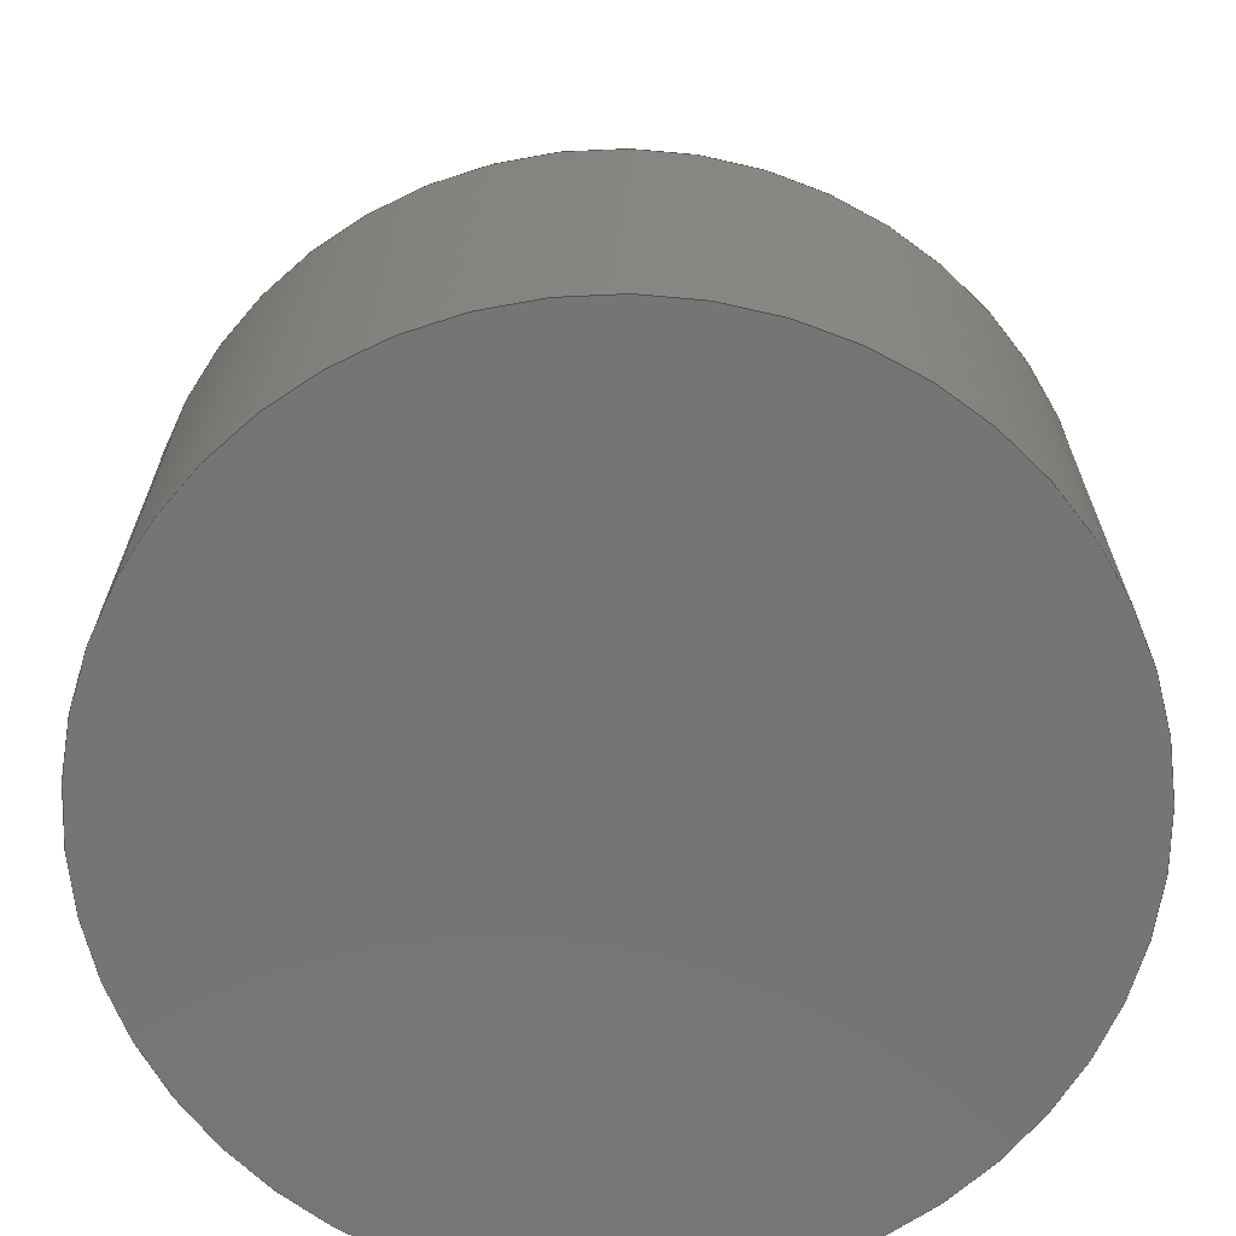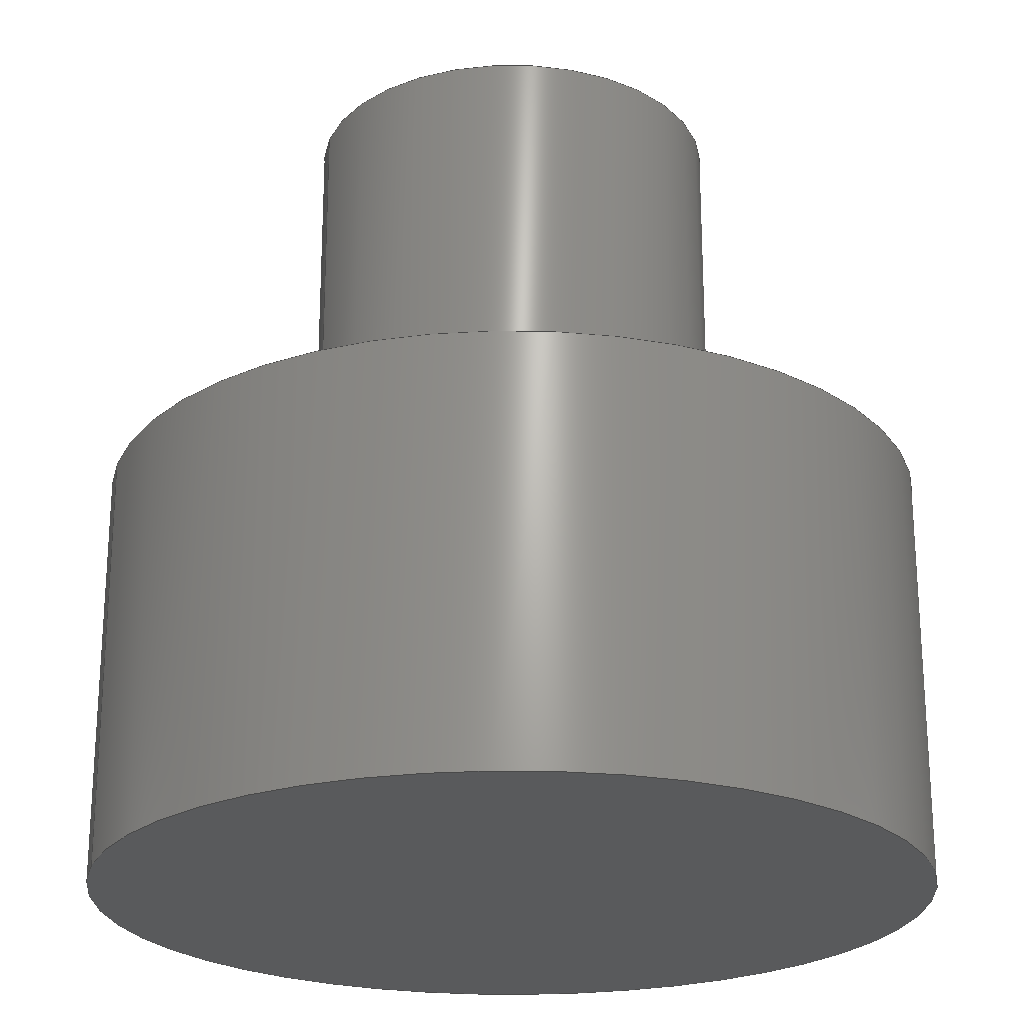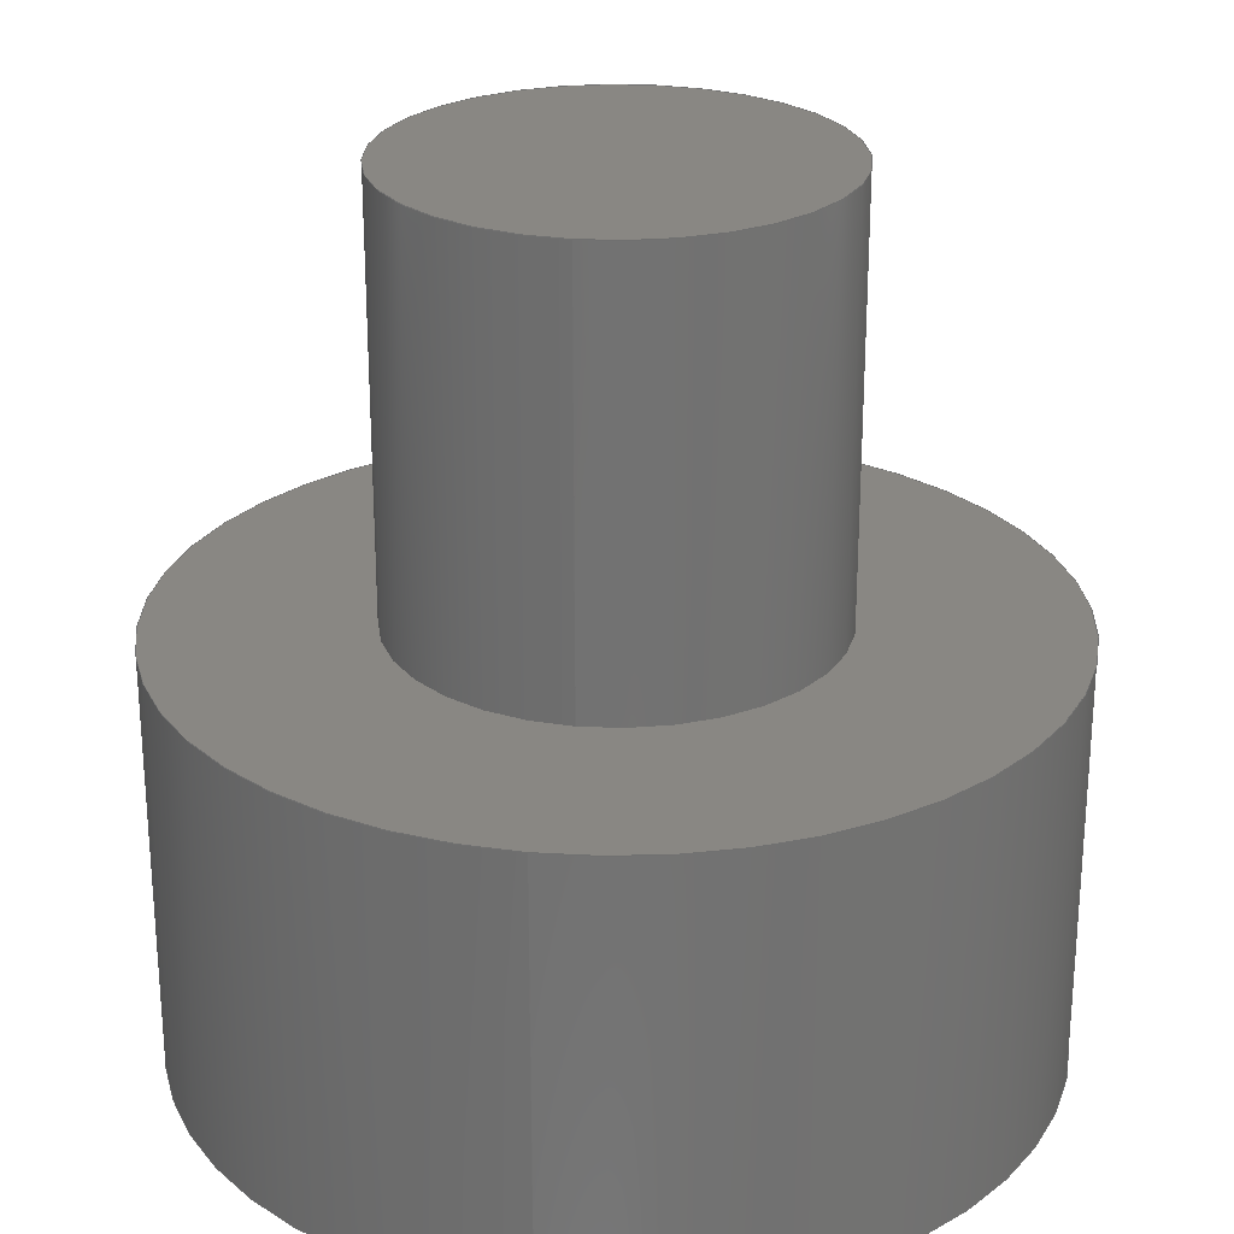
<metadata>
{"format":"step","ext":"step","renderer":"f3d","projection":"perspective","resolution":1024,"background":"white","views":[{"elev":-67.7,"azim":-118.7,"up":"+Y"},{"elev":-23.2,"azim":-107.2,"up":"+Y"},{"elev":25.7,"azim":9.3,"up":"+Y"}]}
</metadata>
<code>
ISO-10303-21;
DATA;
#1 = EDGE_LOOP ( 'NONE', ( #82, #64 ) ) ;
#2 = VERTEX_POINT ( 'NONE', #85 ) ;
#3 = VECTOR ( 'NONE', #27, 1000 ) ;
#4 = CARTESIAN_POINT ( 'NONE',  ( 0, 40, 0 ) ) ;
#5 = VERTEX_POINT ( 'NONE', #104 ) ;
#6 = EDGE_CURVE ( 'NONE', #8, #236, #164, .T. ) ;
#7 = DIRECTION ( 'NONE',  ( 0, 1, 0 ) ) ;
#8 = VERTEX_POINT ( 'NONE', #108 ) ;
#9 = DIRECTION ( 'NONE',  ( 0, 1, 0 ) ) ;
#10 = VERTEX_POINT ( 'NONE', #186 ) ;
#11 = DIRECTION ( 'NONE',  ( 0, 1, 0 ) ) ;
#12 = CC_DESIGN_PERSON_AND_ORGANIZATION_ASSIGNMENT ( #32, #93, ( #80 ) ) ;
#13 = CARTESIAN_POINT ( 'NONE',  ( 2.449e-15, 20, 20 ) ) ;
#14 = DIRECTION ( 'NONE',  ( 0, 0, -1 ) ) ;
#15 = CALENDAR_DATE ( 2021, 22, 7 ) ;
#16 = SECURITY_CLASSIFICATION_LEVEL ( 'unclassified' ) ;
#17 = DATE_AND_TIME ( #150, #92 ) ;
#18 = VERTEX_POINT ( 'NONE', #87 ) ;
#19 = AXIS2_PLACEMENT_3D ( 'NONE', #63, #139, #122 ) ;
#20 = ORIENTED_EDGE ( 'NONE', *, *, #214, .T. ) ;
#21 = DIRECTION ( 'NONE',  ( -0, -1, -0 ) ) ;
#22 = PLANE ( 'NONE',  #243 ) ;
#23 = ORIENTED_EDGE ( 'NONE', *, *, #173, .F. ) ;
#24 = DIRECTION ( 'NONE',  ( 0, 0, 1 ) ) ;
#25 = CC_DESIGN_PERSON_AND_ORGANIZATION_ASSIGNMENT ( #111, #190, ( #84 ) ) ;
#26 = CYLINDRICAL_SURFACE ( 'NONE', #33, 20 ) ;
#27 = DIRECTION ( 'NONE',  ( -0, -1, -0 ) ) ;
#28 = CIRCLE ( 'NONE', #73, 10 ) ;
#29 = DIRECTION ( 'NONE',  ( 0, 0, -1 ) ) ;
#30 = CALENDAR_DATE ( 2021, 22, 7 ) ;
#31 = COORDINATED_UNIVERSAL_TIME_OFFSET ( 7, 0, .AHEAD. ) ;
#32 = PERSON_AND_ORGANIZATION ( #251, #51 ) ;
#33 = AXIS2_PLACEMENT_3D ( 'NONE', #78, #105, #83 ) ;
#34 = PRODUCT_RELATED_PRODUCT_CATEGORY ( 'detail', '', ( #40 ) ) ;
#35 = ORIENTED_EDGE ( 'NONE', *, *, #173, .T. ) ;
#36 = ADVANCED_FACE ( 'NONE', ( #182, #43 ), #99, .T. ) ;
#37 = AXIS2_PLACEMENT_3D ( 'NONE', #225, #11, #86 ) ;
#38 = EDGE_CURVE ( 'NONE', #5, #245, #28, .T. ) ;
#39 = EDGE_LOOP ( 'NONE', ( #79, #133, #35, #220 ) ) ;
#40 = PRODUCT ( 'Object1_sldprt', 'Object1_sldprt', '', ( #91 ) ) ;
#41 = CARTESIAN_POINT ( 'NONE',  ( 1.225e-15, 40, 10 ) ) ;
#42 = APPROVAL_PERSON_ORGANIZATION ( #227, #76, #188 ) ;
#43 = FACE_OUTER_BOUND ( 'NONE', #1, .T. ) ;
#44 = EDGE_LOOP ( 'NONE', ( #121, #60, #158, #23 ) ) ;
#45 = EDGE_CURVE ( 'NONE', #2, #156, #218, .T. ) ;
#46 = FACE_OUTER_BOUND ( 'NONE', #255, .T. ) ;
#47 = LINE ( 'NONE', #135, #192 ) ;
#48 = CIRCLE ( 'NONE', #53, 10 ) ;
#49 = CARTESIAN_POINT ( 'NONE',  ( 0, 0, 0 ) ) ;
#50 = DATE_AND_TIME ( #30, #242 ) ;
#51 = ORGANIZATION ( 'UNSPECIFIED', 'UNSPECIFIED', '' ) ;
#52 = CARTESIAN_POINT ( 'NONE',  ( 1.225e-15, 40, 10 ) ) ;
#53 = AXIS2_PLACEMENT_3D ( 'NONE', #90, #72, #252 ) ;
#54 = CARTESIAN_POINT ( 'NONE',  ( 2.449e-15, 0, 20 ) ) ;
#55 = EDGE_LOOP ( 'NONE', ( #177, #138, #59, #20 ) ) ;
#56 = APPROVAL_STATUS ( 'not_yet_approved' ) ;
#57 = DATE_TIME_ROLE ( 'classification_date' ) ;
#58 = SHAPE_DEFINITION_REPRESENTATION ( #231, #98 ) ;
#59 = ORIENTED_EDGE ( 'NONE', *, *, #128, .T. ) ;
#60 = ORIENTED_EDGE ( 'NONE', *, *, #189, .T. ) ;
#61 = CARTESIAN_POINT ( 'NONE',  ( 0, 20, -20 ) ) ;
#62 = LINE ( 'NONE', #41, #125 ) ;
#63 = CARTESIAN_POINT ( 'NONE',  ( 0, 0, 0 ) ) ;
#64 = ORIENTED_EDGE ( 'NONE', *, *, #97, .T. ) ;
#65 = CARTESIAN_POINT ( 'NONE',  ( 0, 40, 0 ) ) ;
#66 = DIRECTION ( 'NONE',  ( 0, 0, 1 ) ) ;
#67 = EDGE_CURVE ( 'NONE', #236, #18, #185, .T. ) ;
#68 = PERSON_AND_ORGANIZATION ( #251, #51 ) ;
#69 = COORDINATED_UNIVERSAL_TIME_OFFSET ( 7, 0, .AHEAD. ) ;
#70 =( LENGTH_UNIT ( ) NAMED_UNIT ( * ) SI_UNIT ( .MILLI., .METRE. ) );
#71 = ADVANCED_FACE ( 'NONE', ( #124 ), #137, .T. ) ;
#72 = DIRECTION ( 'NONE',  ( 0, 1, 0 ) ) ;
#73 = AXIS2_PLACEMENT_3D ( 'NONE', #219, #7, #24 ) ;
#74 = CARTESIAN_POINT ( 'NONE',  ( 0, 20, 0 ) ) ;
#75 = PRODUCT_DEFINITION_FORMATION_WITH_SPECIFIED_SOURCE ( 'ANY', '', #40, .NOT_KNOWN. ) ;
#76 = APPROVAL ( #56, 'UNSPECIFIED' ) ;
#77 = ORIENTED_EDGE ( 'NONE', *, *, #128, .F. ) ;
#78 = CARTESIAN_POINT ( 'NONE',  ( 0, 20, 0 ) ) ;
#79 = ORIENTED_EDGE ( 'NONE', *, *, #189, .F. ) ;
#80 = PRODUCT_DEFINITION ( 'UNKNOWN', '', #75, #115 ) ;
#81 = DIRECTION ( 'NONE',  ( 0, 1, 0 ) ) ;
#82 = ORIENTED_EDGE ( 'NONE', *, *, #238, .T. ) ;
#83 = DIRECTION ( 'NONE',  ( 0, 0, -1 ) ) ;
#84 = SECURITY_CLASSIFICATION ( '', '', #16 ) ;
#85 = CARTESIAN_POINT ( 'NONE',  ( 0, 20, -10 ) ) ;
#86 = DIRECTION ( 'NONE',  ( 0, -0, 1 ) ) ;
#87 = CARTESIAN_POINT ( 'NONE',  ( 0, 0, -20 ) ) ;
#88 = CARTESIAN_POINT ( 'NONE',  ( 0, 20, 0 ) ) ;
#89 = CC_DESIGN_APPROVAL ( #149, ( #80 ) ) ;
#90 = CARTESIAN_POINT ( 'NONE',  ( 0, 20, 0 ) ) ;
#91 = MECHANICAL_CONTEXT ( 'NONE', #96, 'mechanical' ) ;
#92 = LOCAL_TIME ( 19, 0, 22, #194 ) ;
#93 = PERSON_AND_ORGANIZATION_ROLE ( 'creator' ) ;
#94 = CALENDAR_DATE ( 2021, 22, 7 ) ;
#95 = AXIS2_PLACEMENT_3D ( 'NONE', #65, #119, #223 ) ;
#96 = APPLICATION_CONTEXT ( 'configuration controlled 3d designs of mechanical parts and assemblies' ) ;
#97 = EDGE_CURVE ( 'NONE', #8, #10, #112, .T. ) ;
#98 = ADVANCED_BREP_SHAPE_REPRESENTATION ( 'Object1_sldprt', ( #232, #116 ), #107 ) ;
#99 = PLANE ( 'NONE',  #37 ) ;
#100 = ORIENTED_EDGE ( 'NONE', *, *, #214, .F. ) ;
#101 = CARTESIAN_POINT ( 'NONE',  ( 0, 0, 0 ) ) ;
#102 = EDGE_LOOP ( 'NONE', ( #179, #203 ) ) ;
#103 = DIRECTION ( 'NONE',  ( 0, 1, 0 ) ) ;
#104 = CARTESIAN_POINT ( 'NONE',  ( 0, 40, -10 ) ) ;
#105 = DIRECTION ( 'NONE',  ( -0, -1, -0 ) ) ;
#106 = LOCAL_TIME ( 19, 0, 22, #69 ) ;
#107 =( GEOMETRIC_REPRESENTATION_CONTEXT ( 3 ) GLOBAL_UNCERTAINTY_ASSIGNED_CONTEXT ( ( #131 ) ) GLOBAL_UNIT_ASSIGNED_CONTEXT ( ( #70, #229, #148 ) ) REPRESENTATION_CONTEXT ( 'NONE', 'WORKASPACE' ) );
#108 = CARTESIAN_POINT ( 'NONE',  ( 2.449e-15, 20, 20 ) ) ;
#109 = DIRECTION ( 'NONE',  ( -0, -1, -0 ) ) ;
#110 = PERSON_AND_ORGANIZATION_ROLE ( 'design_owner' ) ;
#111 = PERSON_AND_ORGANIZATION ( #251, #51 ) ;
#112 = CIRCLE ( 'NONE', #161, 20 ) ;
#113 = COORDINATED_UNIVERSAL_TIME_OFFSET ( 7, 0, .AHEAD. ) ;
#114 = APPLICATION_PROTOCOL_DEFINITION ( 'international standard', 'config_control_design', 1994, #168 ) ;
#115 = DESIGN_CONTEXT ( 'detailed design', #168, 'design' ) ;
#116 = AXIS2_PLACEMENT_3D ( 'NONE', #207, #226, #132 ) ;
#117 = PERSON_AND_ORGANIZATION ( #251, #51 ) ;
#118 = EDGE_LOOP ( 'NONE', ( #234, #216 ) ) ;
#119 = DIRECTION ( 'NONE',  ( 0, 1, 0 ) ) ;
#120 = CARTESIAN_POINT ( 'NONE',  ( 0, 40, 0 ) ) ;
#121 = ORIENTED_EDGE ( 'NONE', *, *, #162, .F. ) ;
#122 = DIRECTION ( 'NONE',  ( 0, 0, 1 ) ) ;
#123 = ADVANCED_FACE ( 'NONE', ( #160 ), #26, .T. ) ;
#124 = FACE_OUTER_BOUND ( 'NONE', #44, .T. ) ;
#125 = VECTOR ( 'NONE', #200, 1000 ) ;
#126 = CYLINDRICAL_SURFACE ( 'NONE', #237, 20 ) ;
#127 = PERSON_AND_ORGANIZATION ( #251, #51 ) ;
#128 = EDGE_CURVE ( 'NONE', #10, #18, #221, .T. ) ;
#129 = APPLICATION_PROTOCOL_DEFINITION ( 'international standard', 'config_control_design', 1994, #96 ) ;
#130 = CIRCLE ( 'NONE', #19, 20 ) ;
#131 = UNCERTAINTY_MEASURE_WITH_UNIT (LENGTH_MEASURE( 1e-05 ), #70, 'distance_accuracy_value', 'NONE');
#132 = DIRECTION ( 'NONE',  ( 1, 0, 0 ) ) ;
#133 = ORIENTED_EDGE ( 'NONE', *, *, #38, .F. ) ;
#134 = ORIENTED_EDGE ( 'NONE', *, *, #97, .F. ) ;
#135 = CARTESIAN_POINT ( 'NONE',  ( 0, 40, -10 ) ) ;
#136 = APPROVAL_PERSON_ORGANIZATION ( #117, #233, #178 ) ;
#137 = CYLINDRICAL_SURFACE ( 'NONE', #155, 10 ) ;
#138 = ORIENTED_EDGE ( 'NONE', *, *, #238, .F. ) ;
#139 = DIRECTION ( 'NONE',  ( 0, 1, 0 ) ) ;
#140 = CARTESIAN_POINT ( 'NONE',  ( 0, 40, 0 ) ) ;
#141 = CARTESIAN_POINT ( 'NONE',  ( 0, 20, 0 ) ) ;
#142 = AXIS2_PLACEMENT_3D ( 'NONE', #140, #239, #241 ) ;
#143 = PERSON_AND_ORGANIZATION_ROLE ( 'creator' ) ;
#144 = ADVANCED_FACE ( 'NONE', ( #246 ), #126, .T. ) ;
#145 = CALENDAR_DATE ( 2021, 22, 7 ) ;
#146 = APPROVAL_DATE_TIME ( #17, #149 ) ;
#147 = CLOSED_SHELL ( 'NONE', ( #71, #144, #123, #36, #211, #153, #195 ) ) ;
#148 =( NAMED_UNIT ( * ) SI_UNIT ( $, .STERADIAN. ) SOLID_ANGLE_UNIT ( ) );
#149 = APPROVAL ( #209, 'UNSPECIFIED' ) ;
#150 = CALENDAR_DATE ( 2021, 22, 7 ) ;
#151 = AXIS2_PLACEMENT_3D ( 'NONE', #204, #9, #202 ) ;
#152 = DATE_AND_TIME ( #94, #199 ) ;
#153 = ADVANCED_FACE ( 'NONE', ( #247 ), #180, .T. ) ;
#154 = DATE_AND_TIME ( #145, #106 ) ;
#155 = AXIS2_PLACEMENT_3D ( 'NONE', #120, #21, #14 ) ;
#156 = VERTEX_POINT ( 'NONE', #205 ) ;
#157 = DIRECTION ( 'NONE',  ( -0, -1, -0 ) ) ;
#158 = ORIENTED_EDGE ( 'NONE', *, *, #215, .T. ) ;
#159 = DIRECTION ( 'NONE',  ( 0, 0, 1 ) ) ;
#160 = FACE_OUTER_BOUND ( 'NONE', #55, .T. ) ;
#161 = AXIS2_PLACEMENT_3D ( 'NONE', #141, #81, #159 ) ;
#162 = EDGE_CURVE ( 'NONE', #245, #5, #206, .T. ) ;
#163 = PLANE ( 'NONE',  #95 ) ;
#164 = LINE ( 'NONE', #13, #3 ) ;
#165 = DIRECTION ( 'NONE',  ( -0, -1, -0 ) ) ;
#166 = DATE_AND_TIME ( #15, #174 ) ;
#167 = CC_DESIGN_APPROVAL ( #76, ( #75 ) ) ;
#168 = APPLICATION_CONTEXT ( 'configuration controlled 3d designs of mechanical parts and assemblies' ) ;
#169 = CC_DESIGN_PERSON_AND_ORGANIZATION_ASSIGNMENT ( #213, #110, ( #40 ) ) ;
#170 = APPROVAL_PERSON_ORGANIZATION ( #212, #149, #249 ) ;
#171 = DATE_TIME_ROLE ( 'creation_date' ) ;
#172 = COORDINATED_UNIVERSAL_TIME_OFFSET ( 7, 0, .AHEAD. ) ;
#173 = EDGE_CURVE ( 'NONE', #5, #2, #47, .T. ) ;
#174 = LOCAL_TIME ( 19, 0, 22, #31 ) ;
#175 = VECTOR ( 'NONE', #109, 1000 ) ;
#176 = APPROVAL_DATE_TIME ( #152, #233 ) ;
#177 = ORIENTED_EDGE ( 'NONE', *, *, #6, .F. ) ;
#178 = APPROVAL_ROLE ( '' ) ;
#179 = ORIENTED_EDGE ( 'NONE', *, *, #38, .T. ) ;
#180 = CYLINDRICAL_SURFACE ( 'NONE', #210, 10 ) ;
#181 = ORIENTED_EDGE ( 'NONE', *, *, #67, .T. ) ;
#182 = FACE_BOUND ( 'NONE', #118, .T. ) ;
#183 = DIRECTION ( 'NONE',  ( 0, -0, 1 ) ) ;
#184 = FACE_OUTER_BOUND ( 'NONE', #102, .T. ) ;
#185 = CIRCLE ( 'NONE', #250, 20 ) ;
#186 = CARTESIAN_POINT ( 'NONE',  ( 0, 20, -20 ) ) ;
#187 = DIRECTION ( 'NONE',  ( 0, 1, 0 ) ) ;
#188 = APPROVAL_ROLE ( '' ) ;
#189 = EDGE_CURVE ( 'NONE', #245, #156, #62, .T. ) ;
#190 = PERSON_AND_ORGANIZATION_ROLE ( 'classification_officer' ) ;
#191 = CC_DESIGN_SECURITY_CLASSIFICATION ( #84, ( #75 ) ) ;
#192 = VECTOR ( 'NONE', #217, 1000 ) ;
#193 = DIRECTION ( 'NONE',  ( 0, 1, 0 ) ) ;
#194 = COORDINATED_UNIVERSAL_TIME_OFFSET ( 7, 0, .AHEAD. ) ;
#195 = ADVANCED_FACE ( 'NONE', ( #184 ), #163, .T. ) ;
#196 = CIRCLE ( 'NONE', #228, 20 ) ;
#197 = CC_DESIGN_DATE_AND_TIME_ASSIGNMENT ( #154, #57, ( #84 ) ) ;
#198 = ORIENTED_EDGE ( 'NONE', *, *, #6, .T. ) ;
#199 = LOCAL_TIME ( 19, 0, 22, #172 ) ;
#200 = DIRECTION ( 'NONE',  ( -0, -1, -0 ) ) ;
#201 = CC_DESIGN_PERSON_AND_ORGANIZATION_ASSIGNMENT ( #127, #208, ( #75 ) ) ;
#202 = DIRECTION ( 'NONE',  ( 0, 0, 1 ) ) ;
#203 = ORIENTED_EDGE ( 'NONE', *, *, #162, .T. ) ;
#204 = CARTESIAN_POINT ( 'NONE',  ( 0, 20, 0 ) ) ;
#205 = CARTESIAN_POINT ( 'NONE',  ( 1.225e-15, 20, 10 ) ) ;
#206 = CIRCLE ( 'NONE', #142, 10 ) ;
#207 = CARTESIAN_POINT ( 'NONE',  ( 0, 0, 0 ) ) ;
#208 = PERSON_AND_ORGANIZATION_ROLE ( 'design_supplier' ) ;
#209 = APPROVAL_STATUS ( 'not_yet_approved' ) ;
#210 = AXIS2_PLACEMENT_3D ( 'NONE', #4, #157, #244 ) ;
#211 = ADVANCED_FACE ( 'NONE', ( #46 ), #22, .F. ) ;
#212 = PERSON_AND_ORGANIZATION ( #251, #51 ) ;
#213 = PERSON_AND_ORGANIZATION ( #251, #51 ) ;
#214 = EDGE_CURVE ( 'NONE', #18, #236, #130, .T. ) ;
#215 = EDGE_CURVE ( 'NONE', #156, #2, #48, .T. ) ;
#216 = ORIENTED_EDGE ( 'NONE', *, *, #215, .F. ) ;
#217 = DIRECTION ( 'NONE',  ( -0, -1, -0 ) ) ;
#218 = CIRCLE ( 'NONE', #151, 10 ) ;
#219 = CARTESIAN_POINT ( 'NONE',  ( 0, 40, 0 ) ) ;
#220 = ORIENTED_EDGE ( 'NONE', *, *, #45, .T. ) ;
#221 = LINE ( 'NONE', #61, #175 ) ;
#222 = EDGE_LOOP ( 'NONE', ( #134, #198, #181, #77 ) ) ;
#223 = DIRECTION ( 'NONE',  ( 0, -0, 1 ) ) ;
#224 = CC_DESIGN_DATE_AND_TIME_ASSIGNMENT ( #50, #171, ( #80 ) ) ;
#225 = CARTESIAN_POINT ( 'NONE',  ( 0, 20, 0 ) ) ;
#226 = DIRECTION ( 'NONE',  ( 0, 0, 1 ) ) ;
#227 = PERSON_AND_ORGANIZATION ( #251, #51 ) ;
#228 = AXIS2_PLACEMENT_3D ( 'NONE', #74, #193, #230 ) ;
#229 =( NAMED_UNIT ( * ) PLANE_ANGLE_UNIT ( ) SI_UNIT ( $, .RADIAN. ) );
#230 = DIRECTION ( 'NONE',  ( 0, 0, 1 ) ) ;
#231 = PRODUCT_DEFINITION_SHAPE ( 'NONE', 'NONE',  #80 ) ;
#232 = MANIFOLD_SOLID_BREP ( 'Boss-Extrude2', #147 ) ;
#233 = APPROVAL ( #254, 'UNSPECIFIED' ) ;
#234 = ORIENTED_EDGE ( 'NONE', *, *, #45, .F. ) ;
#235 = CC_DESIGN_APPROVAL ( #233, ( #84 ) ) ;
#236 = VERTEX_POINT ( 'NONE', #54 ) ;
#237 = AXIS2_PLACEMENT_3D ( 'NONE', #88, #165, #29 ) ;
#238 = EDGE_CURVE ( 'NONE', #10, #8, #196, .T. ) ;
#239 = DIRECTION ( 'NONE',  ( 0, 1, 0 ) ) ;
#240 = ORIENTED_EDGE ( 'NONE', *, *, #67, .F. ) ;
#241 = DIRECTION ( 'NONE',  ( 0, 0, 1 ) ) ;
#242 = LOCAL_TIME ( 19, 0, 22, #113 ) ;
#243 = AXIS2_PLACEMENT_3D ( 'NONE', #101, #103, #183 ) ;
#244 = DIRECTION ( 'NONE',  ( 0, 0, -1 ) ) ;
#245 = VERTEX_POINT ( 'NONE', #52 ) ;
#246 = FACE_OUTER_BOUND ( 'NONE', #222, .T. ) ;
#247 = FACE_OUTER_BOUND ( 'NONE', #39, .T. ) ;
#248 = APPROVAL_DATE_TIME ( #166, #76 ) ;
#249 = APPROVAL_ROLE ( '' ) ;
#250 = AXIS2_PLACEMENT_3D ( 'NONE', #49, #187, #66 ) ;
#251 = PERSON ( 'UNSPECIFIED', 'UNSPECIFIED', 'UNSPECIFIED', ('UNSPECIFIED'), ('UNSPECIFIED'), ('UNSPECIFIED') ) ;
#252 = DIRECTION ( 'NONE',  ( 0, 0, 1 ) ) ;
#253 = CC_DESIGN_PERSON_AND_ORGANIZATION_ASSIGNMENT ( #68, #143, ( #75 ) ) ;
#254 = APPROVAL_STATUS ( 'not_yet_approved' ) ;
#255 = EDGE_LOOP ( 'NONE', ( #100, #240 ) ) ;
ENDSEC;
END-ISO-10303-21;

</code>
